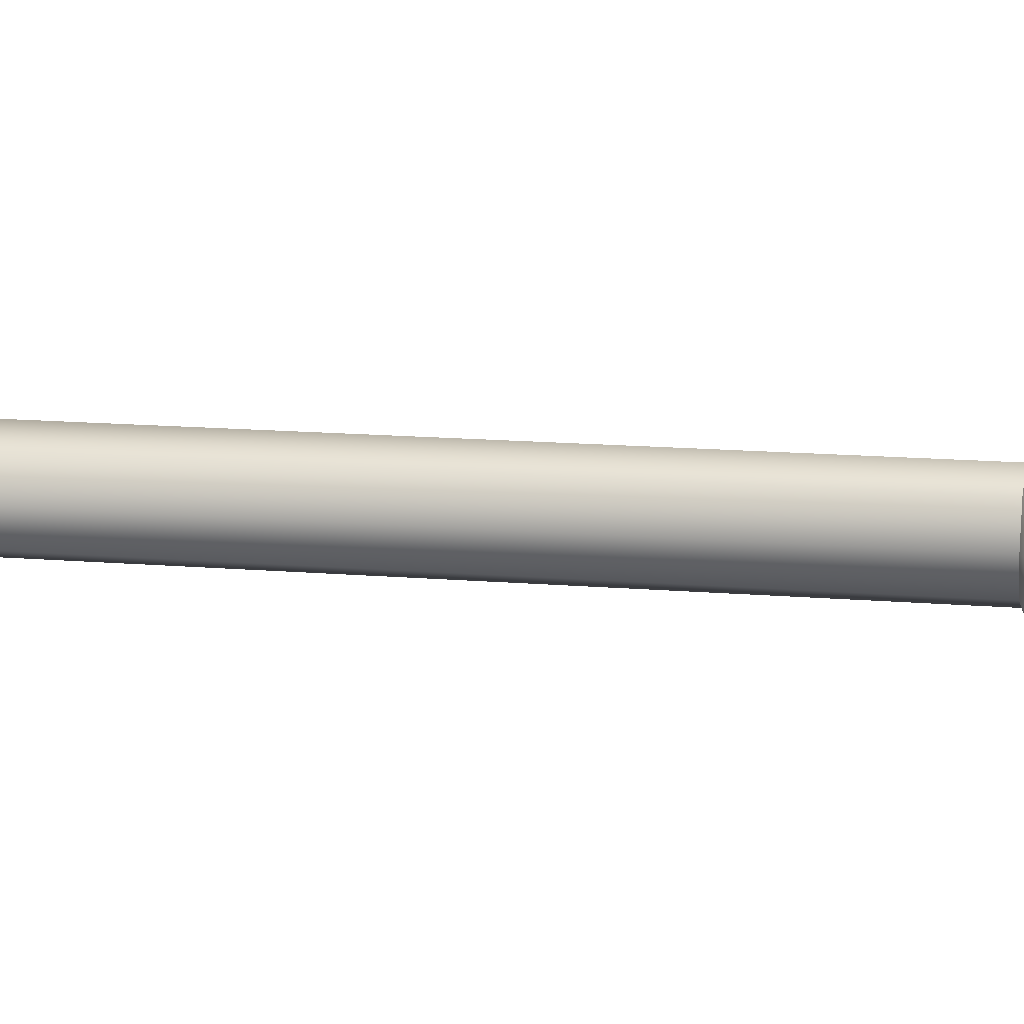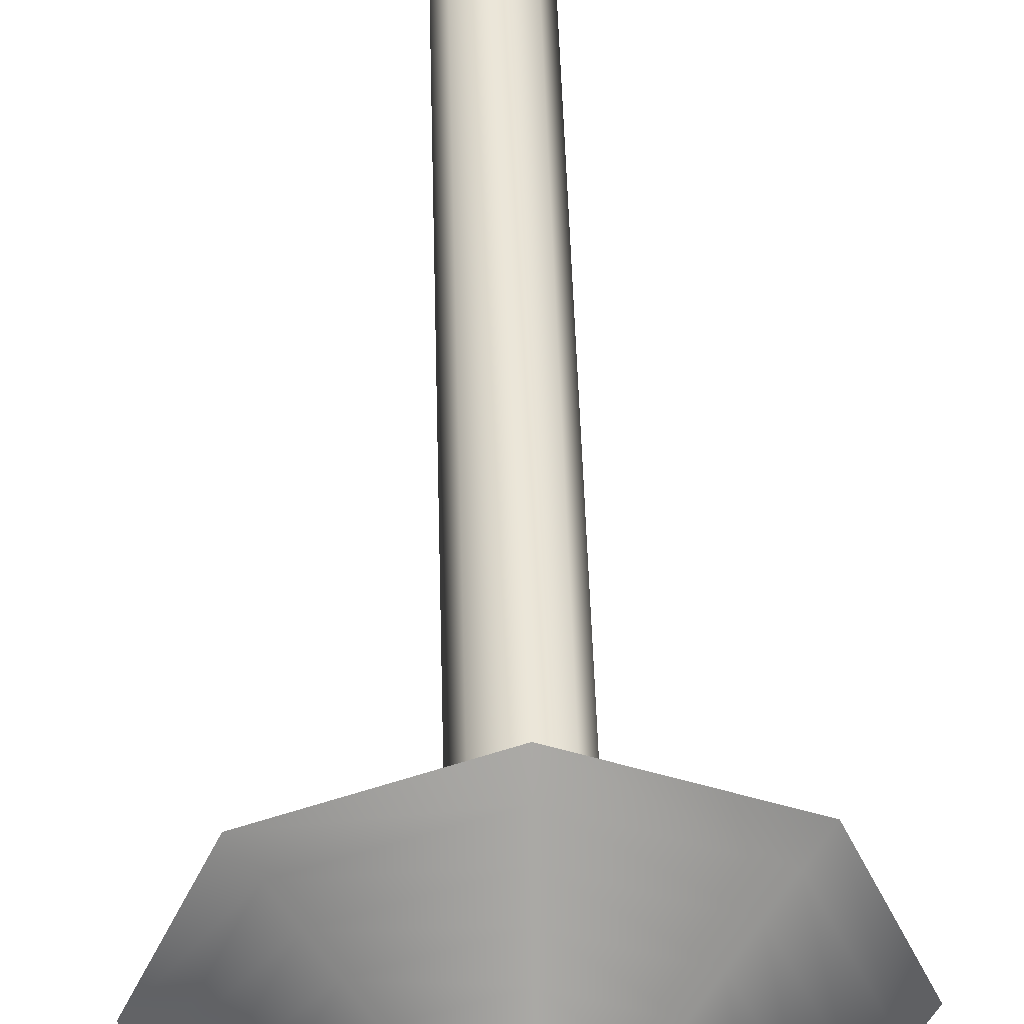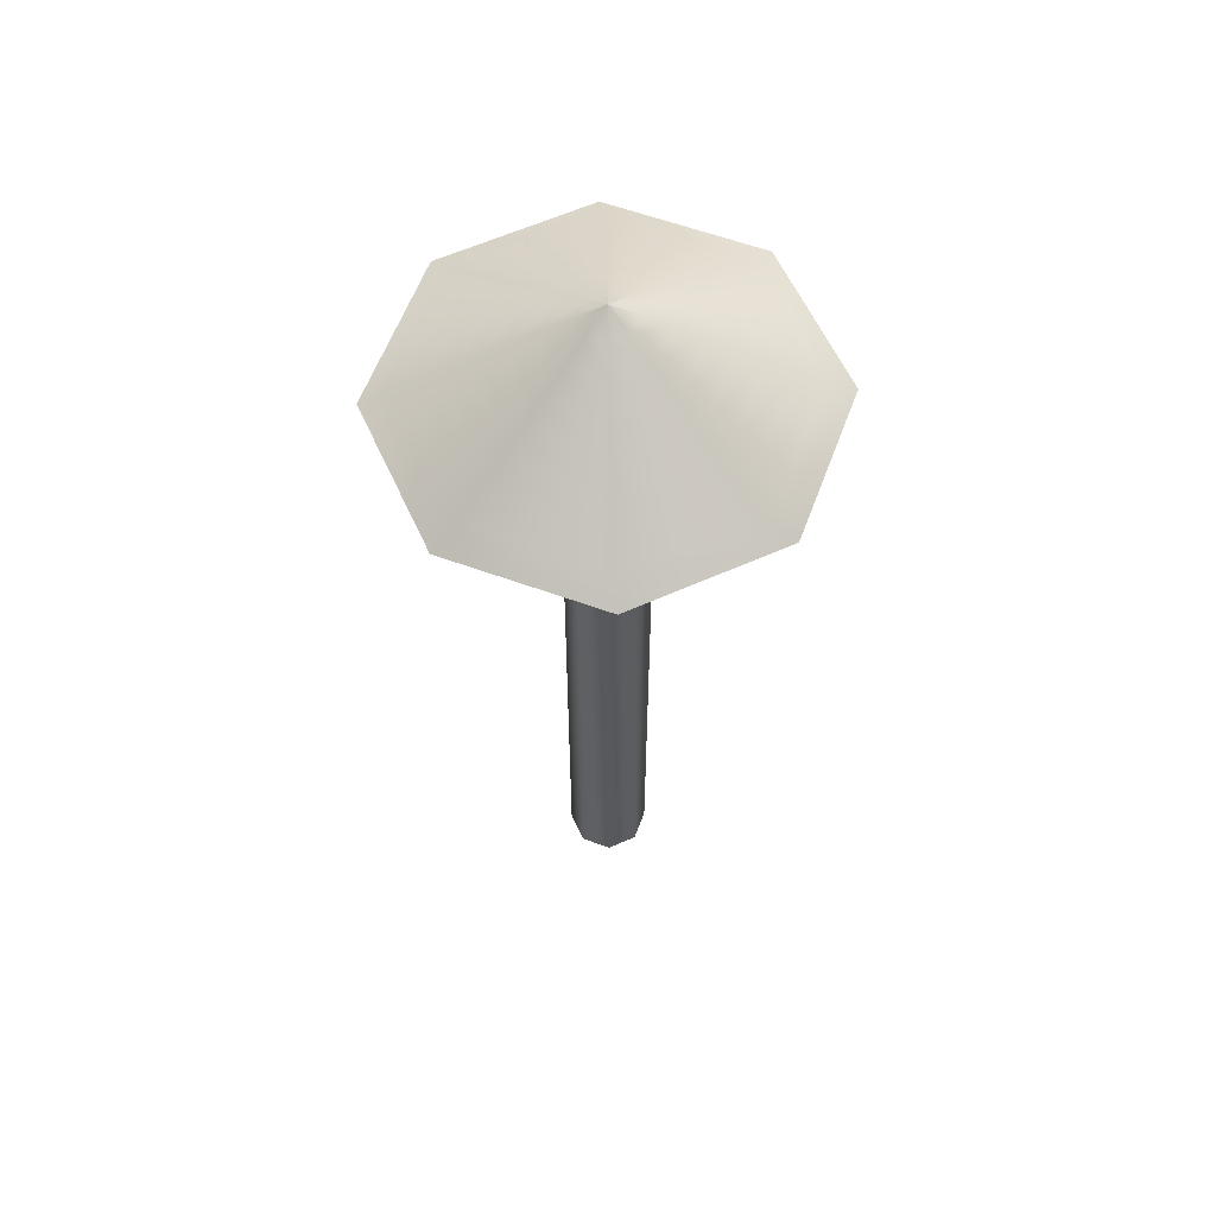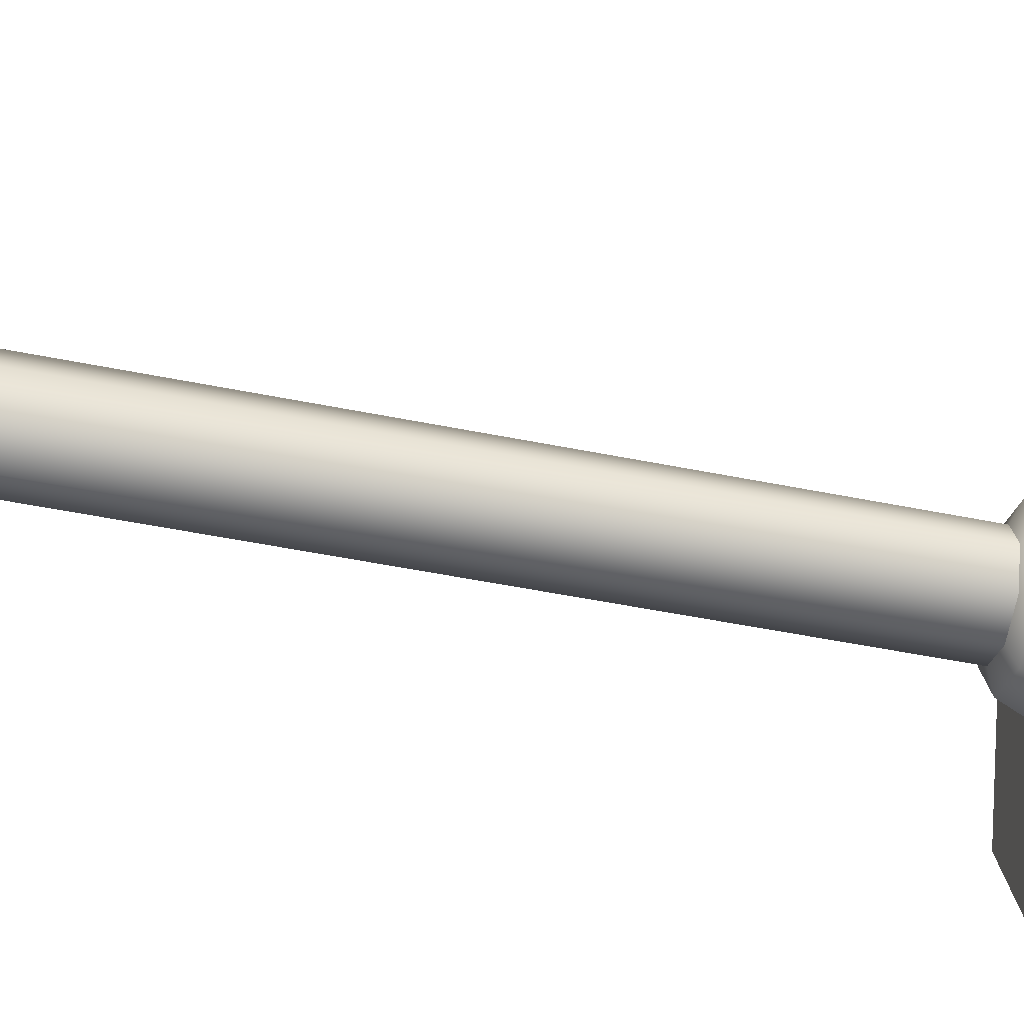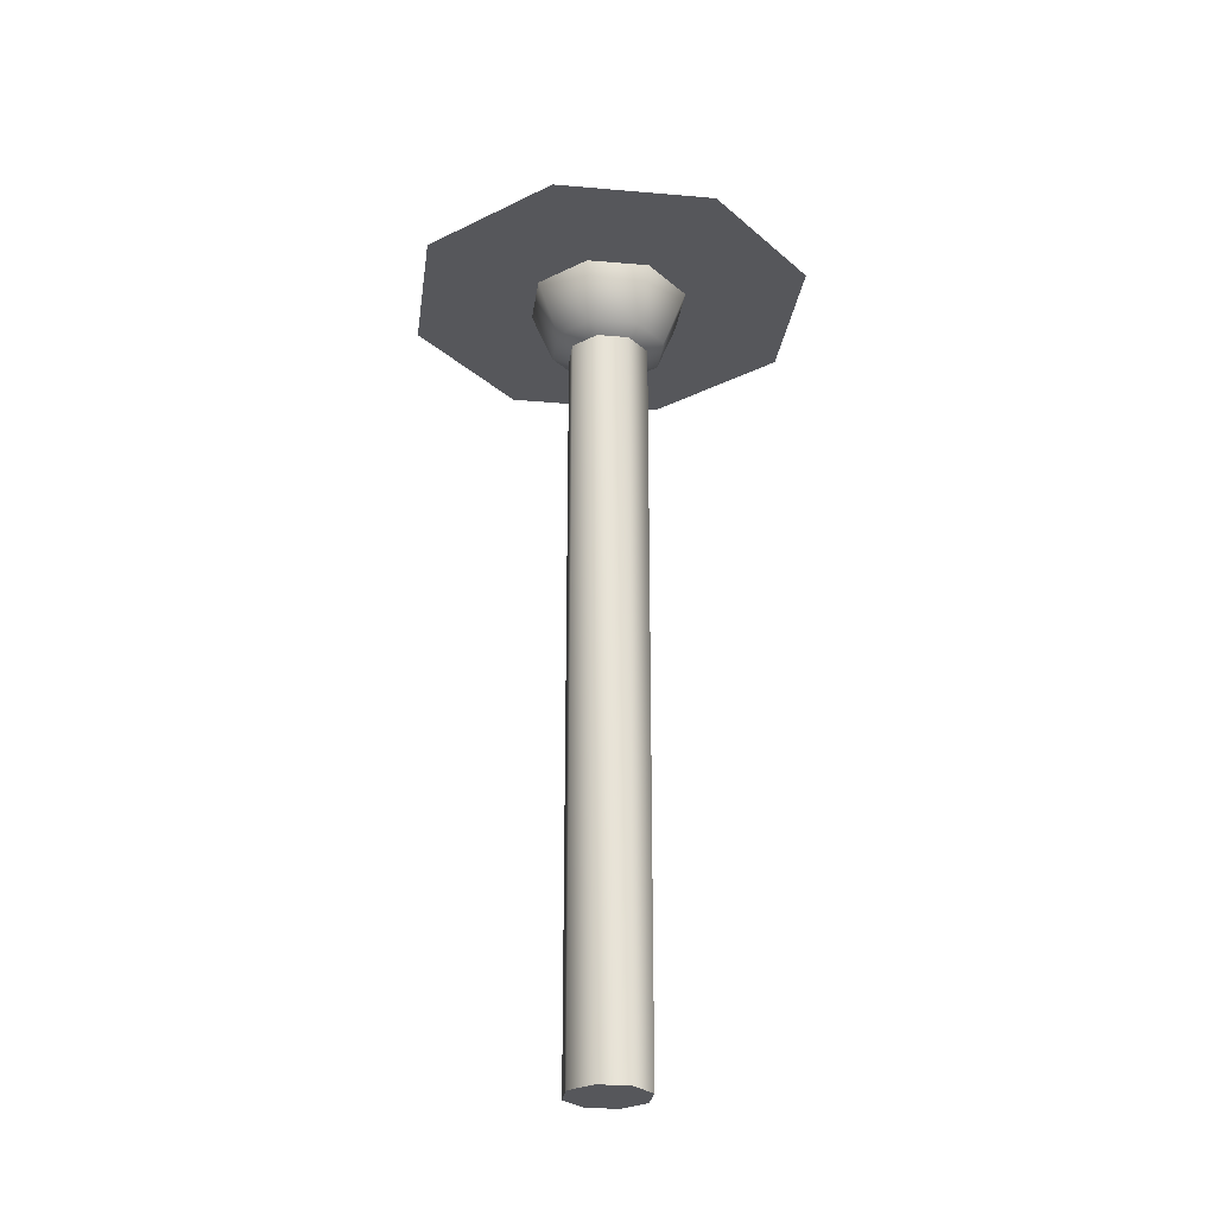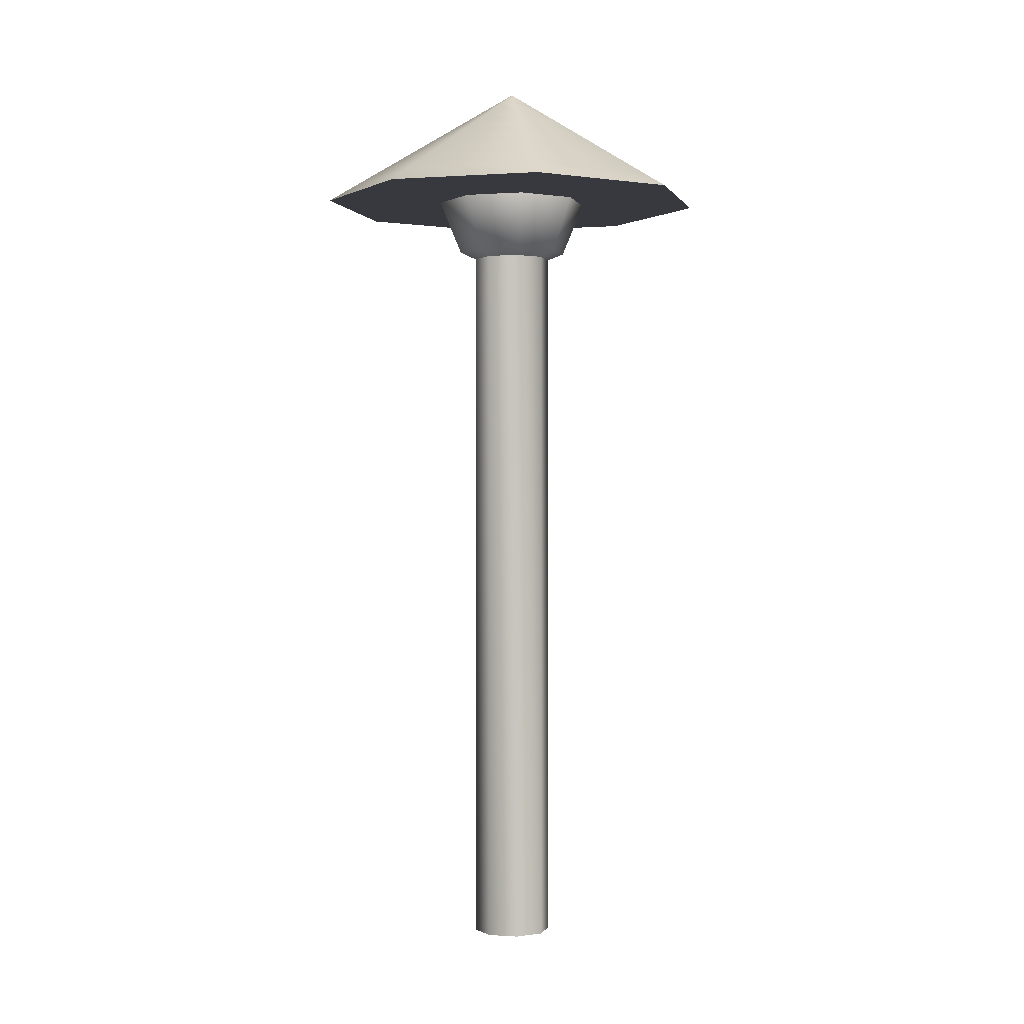
<metadata>
{"format":"obj","ext":"obj","renderer":"f3d","projection":"perspective","resolution":1024,"background":"white","views":[{"elev":14.0,"azim":100.8,"up":"+Z"},{"elev":45.7,"azim":178.5,"up":"+Z"},{"elev":60.2,"azim":87.9,"up":"+Y"},{"elev":-48.0,"azim":77.0,"up":"+Z"},{"elev":-27.3,"azim":14.8,"up":"+Y"},{"elev":-0.0,"azim":82.7,"up":"+Y"}]}
</metadata>
<code>
v 0 199.4 0
v 16.67 199.4 0
v 33.33 199.4 0
v 50 199.4 0
v 43.75 203.1 0
v 37.5 206.9 0
v 31.25 210.6 0
v 25 214.4 0
v 18.75 218.1 0
v 12.5 221.9 0
v 6.25 225.6 0
v 0 229.4 0
v 11.79 199.4 11.79
v 23.57 199.4 23.57
v 35.36 199.4 35.36
v 30.94 203.1 30.94
v 26.52 206.9 26.52
v 22.1 210.6 22.1
v 17.68 214.4 17.68
v 13.26 218.1 13.26
v 8.839 221.9 8.839
v 4.419 225.6 4.419
v 0 199.4 16.67
v 0 199.4 33.33
v 0 199.4 50
v 0 203.1 43.75
v 0 206.9 37.5
v 0 210.6 31.25
v 0 214.4 25
v 0 218.1 18.75
v 0 221.9 12.5
v 0 225.6 6.25
v -11.79 199.4 11.79
v -23.57 199.4 23.57
v -35.36 199.4 35.36
v -30.94 203.1 30.94
v -26.52 206.9 26.52
v -22.1 210.6 22.1
v -17.68 214.4 17.68
v -13.26 218.1 13.26
v -8.839 221.9 8.839
v -4.419 225.6 4.419
v -16.67 199.4 0
v -33.33 199.4 0
v -50 199.4 1e-14
v -43.75 203.1 1e-14
v -37.5 206.9 0
v -31.25 210.6 0
v -25 214.4 0
v -18.75 218.1 0
v -12.5 221.9 0
v -6.25 225.6 0
v -11.79 199.4 -11.79
v -23.57 199.4 -23.57
v -35.36 199.4 -35.36
v -30.94 203.1 -30.94
v -26.52 206.9 -26.52
v -22.1 210.6 -22.1
v -17.68 214.4 -17.68
v -13.26 218.1 -13.26
v -8.839 221.9 -8.839
v -4.419 225.6 -4.419
v -0 199.4 -16.67
v -1e-14 199.4 -33.33
v -1e-14 199.4 -50
v -1e-14 203.1 -43.75
v -1e-14 206.9 -37.5
v -1e-14 210.6 -31.25
v -0 214.4 -25
v -0 218.1 -18.75
v -0 221.9 -12.5
v -0 225.6 -6.25
v 11.79 199.4 -11.79
v 23.57 199.4 -23.57
v 35.36 199.4 -35.36
v 30.94 203.1 -30.94
v 26.52 206.9 -26.52
v 22.1 210.6 -22.1
v 17.68 214.4 -17.68
v 13.26 218.1 -13.26
v 8.839 221.9 -8.839
v 4.419 225.6 -4.419
o Cone
f 1 2 13
f 2 3 14
f 3 4 15
f 4 5 16
f 5 6 17
f 6 7 18
f 7 8 19
f 8 9 20
f 9 10 21
f 10 11 22
f 11 12 12
f 1 13 23
f 13 14 24
f 14 15 25
f 15 16 26
f 16 17 27
f 17 18 28
f 18 19 29
f 19 20 30
f 20 21 31
f 21 22 32
f 22 12 12
f 1 23 33
f 23 24 34
f 24 25 35
f 25 26 36
f 26 27 37
f 27 28 38
f 28 29 39
f 29 30 40
f 30 31 41
f 31 32 42
f 32 12 12
f 1 33 43
f 33 34 44
f 34 35 45
f 35 36 46
f 36 37 47
f 37 38 48
f 38 39 49
f 39 40 50
f 40 41 51
f 41 42 52
f 42 12 12
f 1 43 53
f 43 44 54
f 44 45 55
f 45 46 56
f 46 47 57
f 47 48 58
f 48 49 59
f 49 50 60
f 50 51 61
f 51 52 62
f 52 12 12
f 1 53 63
f 53 54 64
f 54 55 65
f 55 56 66
f 56 57 67
f 57 58 68
f 58 59 69
f 59 60 70
f 60 61 71
f 61 62 72
f 62 12 12
f 1 63 73
f 63 64 74
f 64 65 75
f 65 66 76
f 66 67 77
f 67 68 78
f 68 69 79
f 69 70 80
f 70 71 81
f 71 72 82
f 72 12 12
f 1 73 2
f 73 74 3
f 74 75 4
f 75 76 5
f 76 77 6
f 77 78 7
f 78 79 8
f 79 80 9
f 80 81 10
f 81 82 11
f 82 12 12
f 2 14 13
f 3 15 14
f 4 16 15
f 5 17 16
f 6 18 17
f 7 19 18
f 8 20 19
f 9 21 20
f 10 22 21
f 11 12 22
f 13 24 23
f 14 25 24
f 15 26 25
f 16 27 26
f 17 28 27
f 18 29 28
f 19 30 29
f 20 31 30
f 21 32 31
f 22 12 32
f 23 34 33
f 24 35 34
f 25 36 35
f 26 37 36
f 27 38 37
f 28 39 38
f 29 40 39
f 30 41 40
f 31 42 41
f 32 12 42
f 33 44 43
f 34 45 44
f 35 46 45
f 36 47 46
f 37 48 47
f 38 49 48
f 39 50 49
f 40 51 50
f 41 52 51
f 42 12 52
f 43 54 53
f 44 55 54
f 45 56 55
f 46 57 56
f 47 58 57
f 48 59 58
f 49 60 59
f 50 61 60
f 51 62 61
f 52 12 62
f 53 64 63
f 54 65 64
f 55 66 65
f 56 67 66
f 57 68 67
f 58 69 68
f 59 70 69
f 60 71 70
f 61 72 71
f 62 12 72
f 63 74 73
f 64 75 74
f 65 76 75
f 66 77 76
f 67 78 77
f 68 79 78
f 69 80 79
f 70 81 80
f 71 82 81
f 72 12 82
f 73 3 2
f 74 4 3
f 75 5 4
f 76 6 5
f 77 7 6
f 78 8 7
f 79 9 8
f 80 10 9
f 81 11 10
f 82 12 11
v 0 180 0
v 0 220 0
v 14.14 185.9 0
v 10 185.9 10
v 0 185.9 14.14
v -10 185.9 10
v -14.14 185.9 0
v -10 185.9 -10
v -0 185.9 -14.14
v 10 185.9 -10
v 20 200 0
v 14.14 200 14.14
v 0 200 20
v -14.14 200 14.14
v -20 200 0
v -14.14 200 -14.14
v -0 200 -20
v 14.14 200 -14.14
v 14.14 214.1 0
v 10 214.1 10
v 0 214.1 14.14
v -10 214.1 10
v -14.14 214.1 0
v -10 214.1 -10
v -0 214.1 -14.14
v 10 214.1 -10
o Sphere
f 85 93 94
f 86 94 95
f 87 95 96
f 88 96 97
f 89 97 98
f 90 98 99
f 91 99 100
f 92 100 93
f 93 101 102
f 94 102 103
f 95 103 104
f 96 104 105
f 97 105 106
f 98 106 107
f 99 107 108
f 100 108 101
f 83 85 86
f 102 101 84
f 83 86 87
f 103 102 84
f 83 87 88
f 104 103 84
f 83 88 89
f 105 104 84
f 83 89 90
f 106 105 84
f 83 90 91
f 107 106 84
f 83 91 92
f 108 107 84
f 83 92 85
f 101 108 84
f 85 94 86
f 86 95 87
f 87 96 88
f 88 97 89
f 89 98 90
f 90 99 91
f 91 100 92
f 92 93 85
f 93 102 94
f 94 103 95
f 95 104 96
f 96 105 97
f 97 106 98
f 98 107 99
f 99 108 100
f 100 101 93
v 0 0 0
v 0 200 0
v 10 0 0
v 10 200 0
v 7.071 0 7.071
v 7.071 200 7.071
v 0 0 10
v 0 200 10
v -7.071 0 7.071
v -7.071 200 7.071
v -10 0 0
v -10 200 0
v -7.071 0 -7.071
v -7.071 200 -7.071
v -0 0 -10
v -0 200 -10
v 7.071 0 -7.071
v 7.071 200 -7.071
o Cylinder
f 109 111 113
f 111 112 114
f 112 110 114
f 109 113 115
f 113 114 116
f 114 110 116
f 109 115 117
f 115 116 118
f 116 110 118
f 109 117 119
f 117 118 120
f 118 110 120
f 109 119 121
f 119 120 122
f 120 110 122
f 109 121 123
f 121 122 124
f 122 110 124
f 109 123 125
f 123 124 126
f 124 110 126
f 109 125 111
f 125 126 112
f 126 110 112
f 111 114 113
f 113 116 115
f 115 118 117
f 117 120 119
f 119 122 121
f 121 124 123
f 123 126 125
f 125 112 111

</code>
